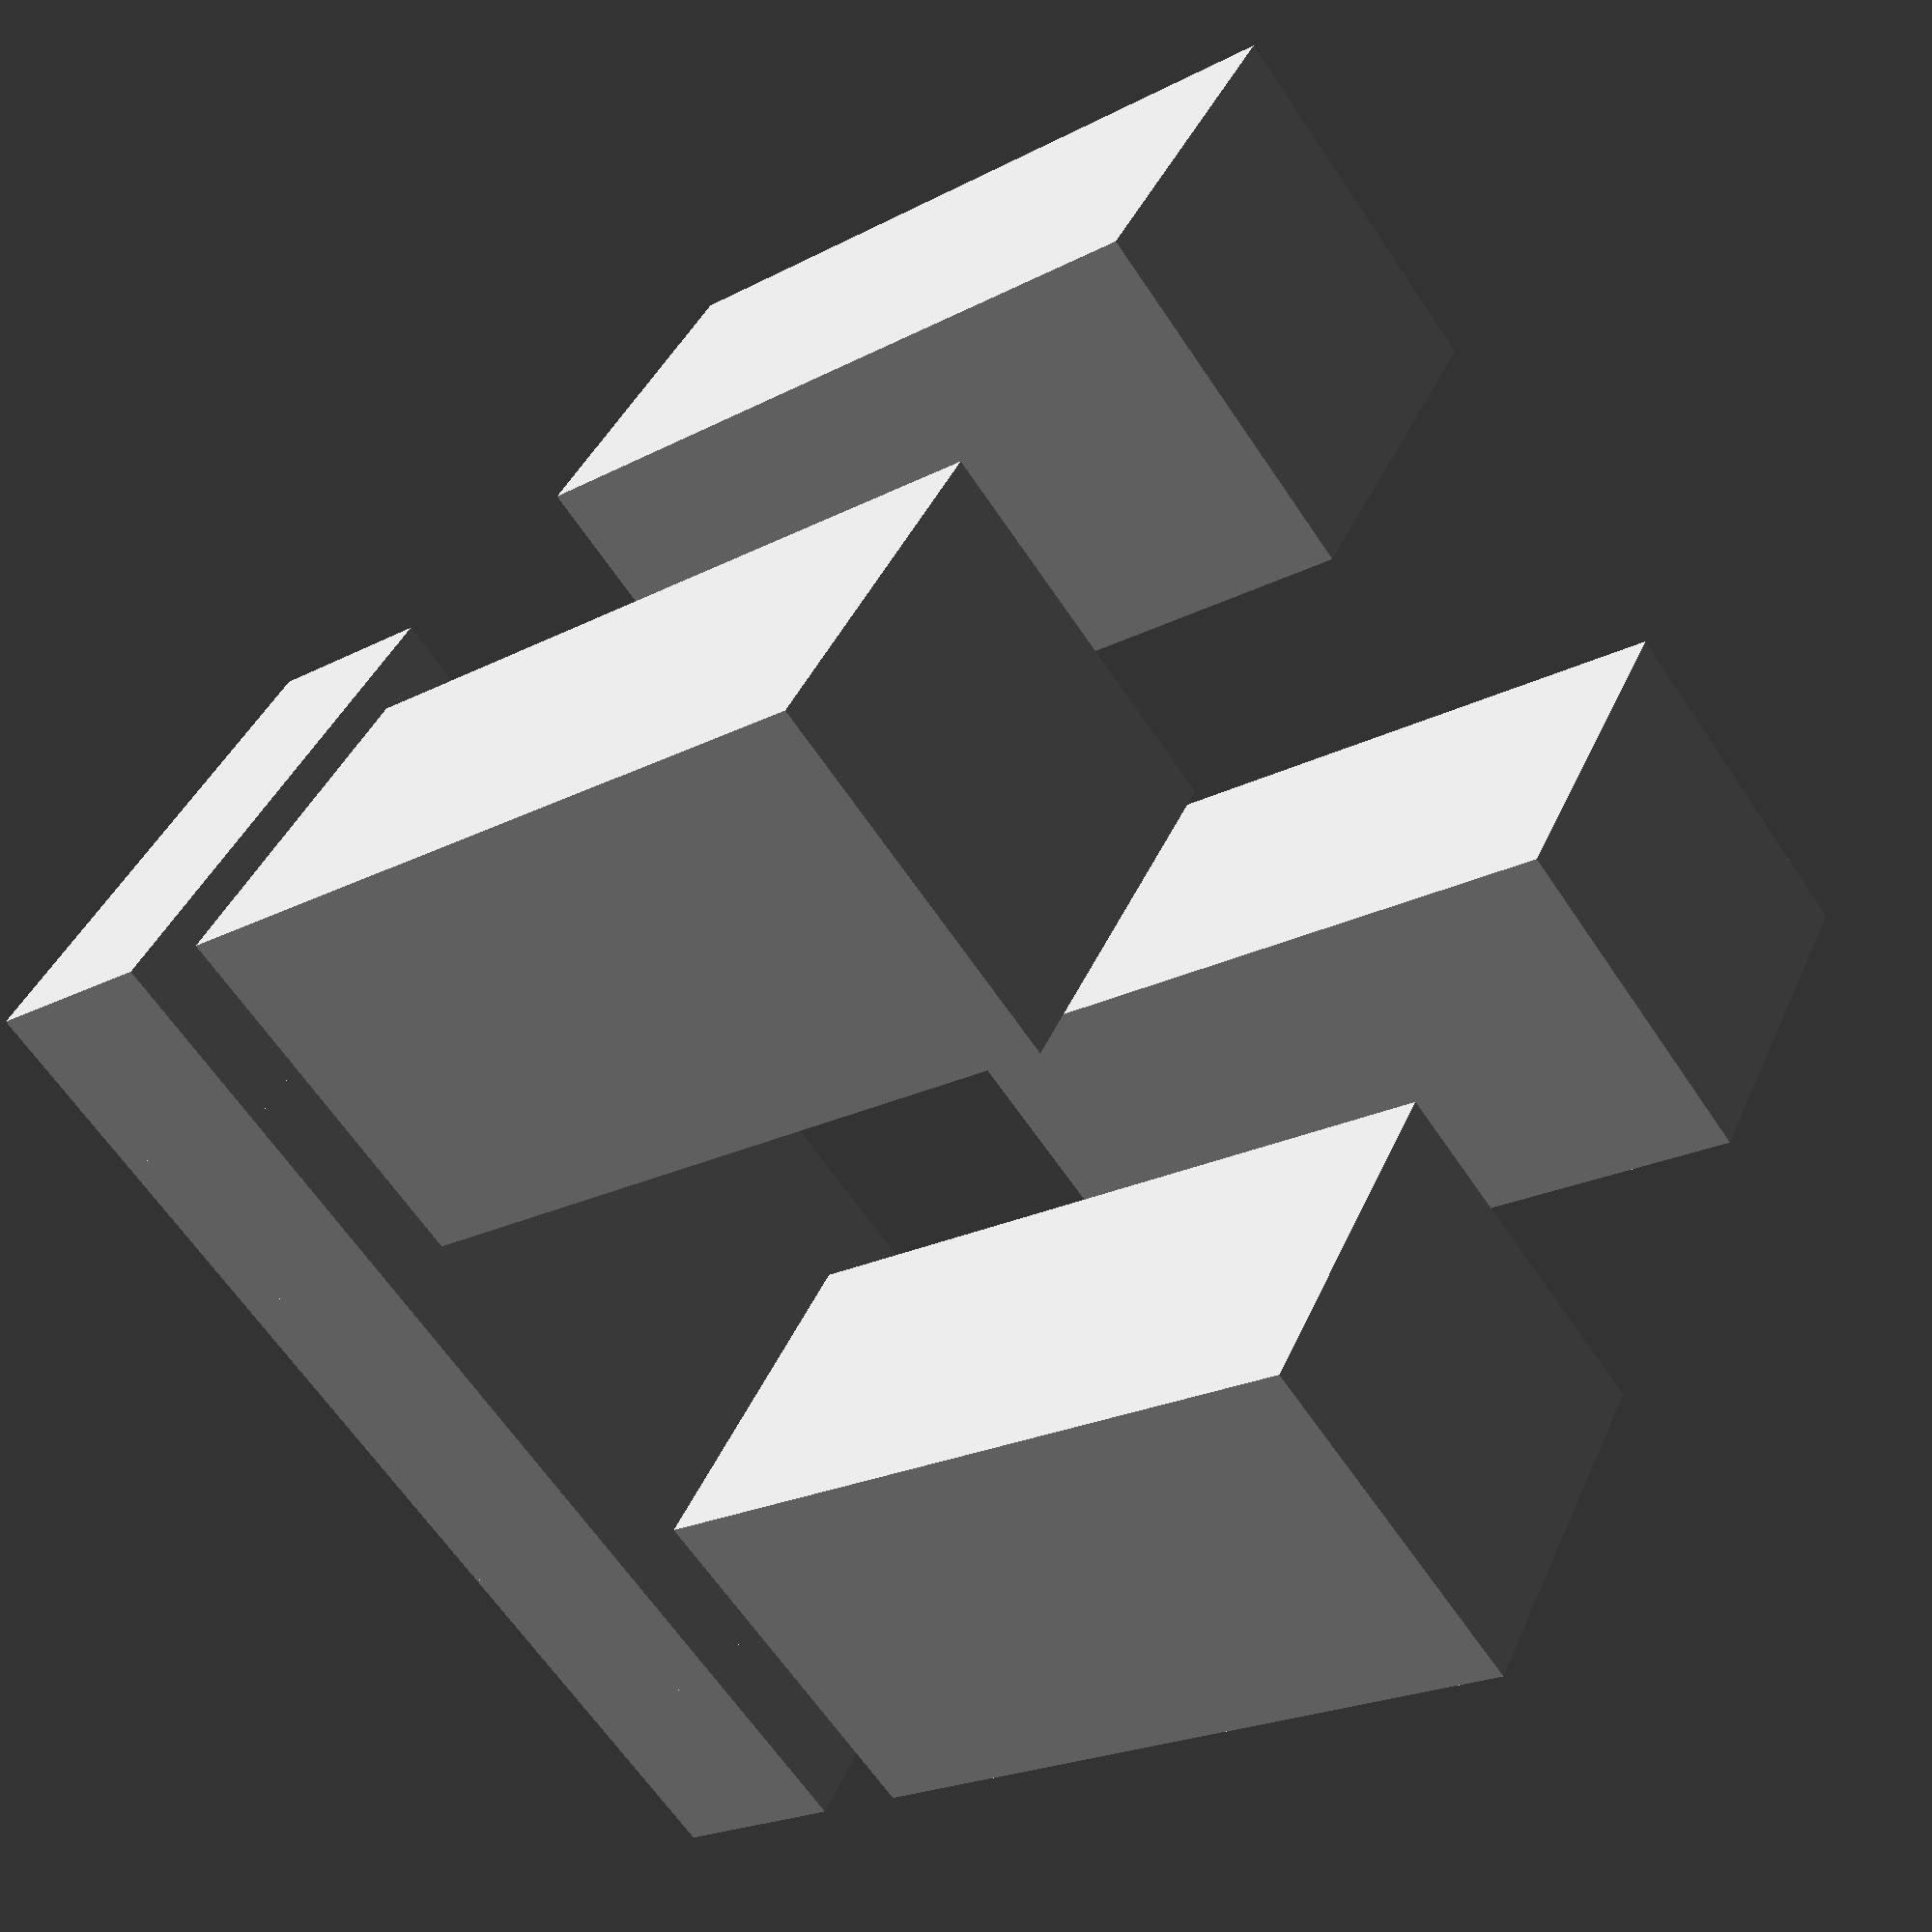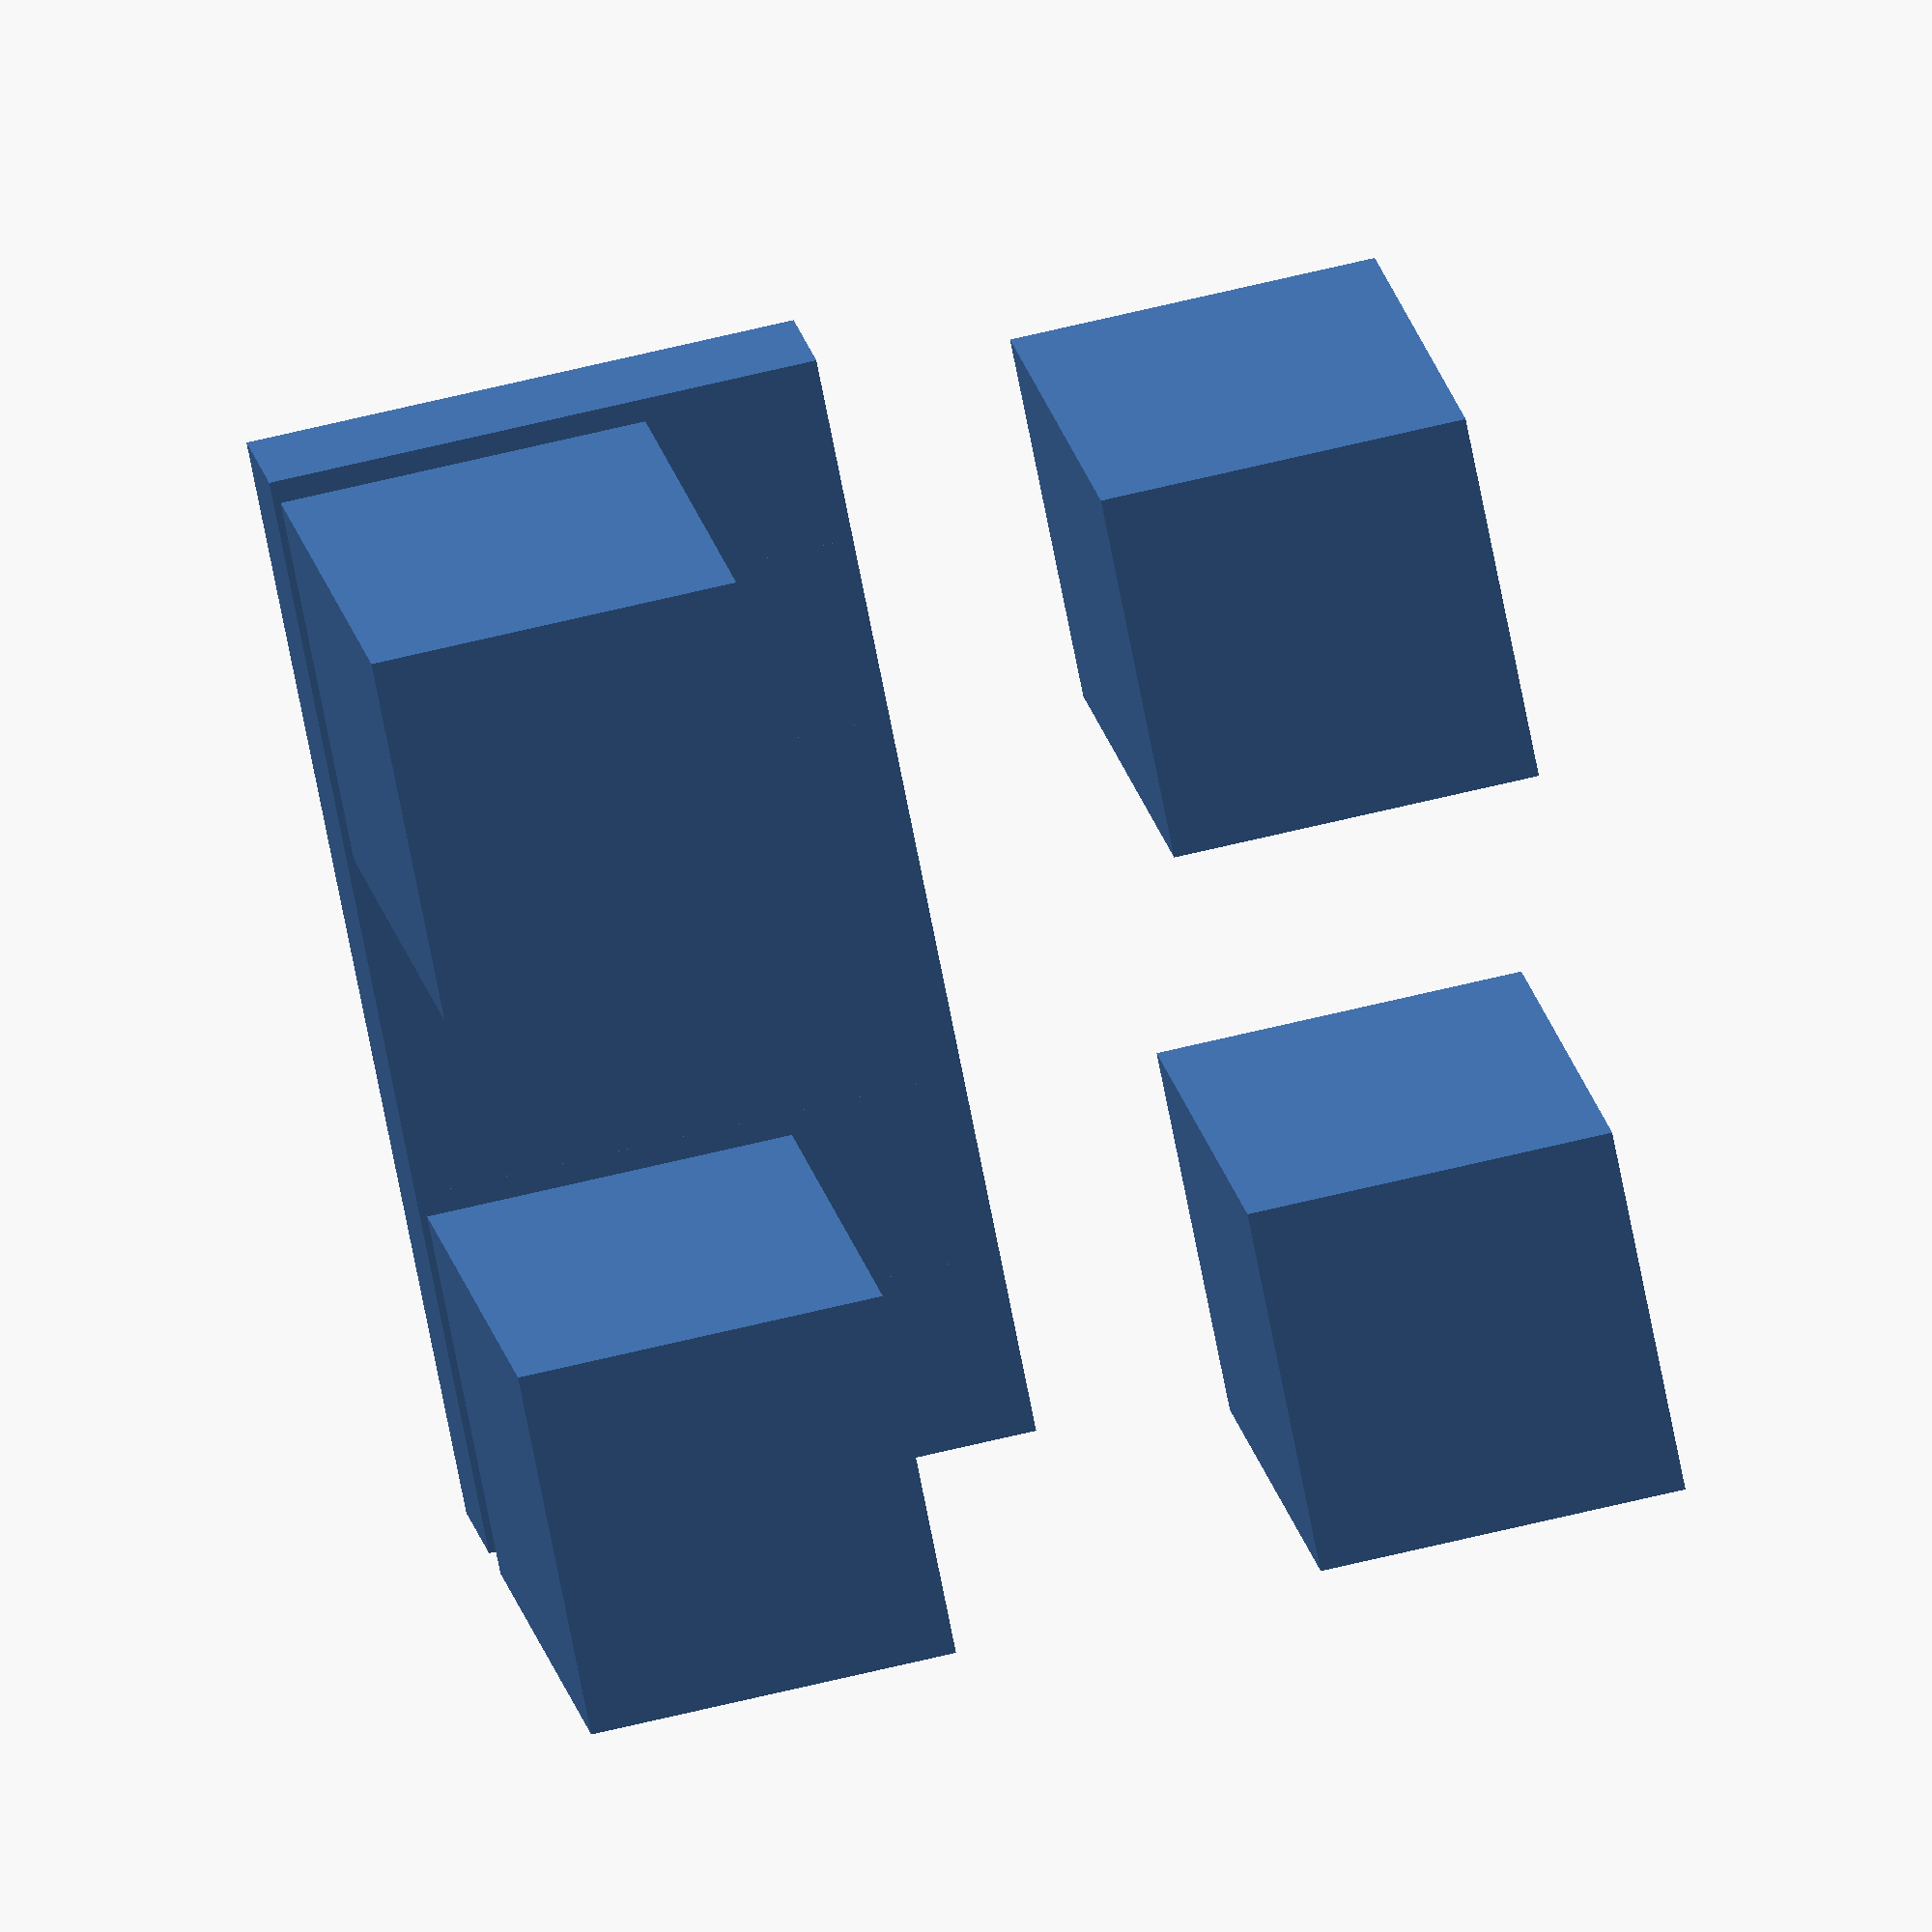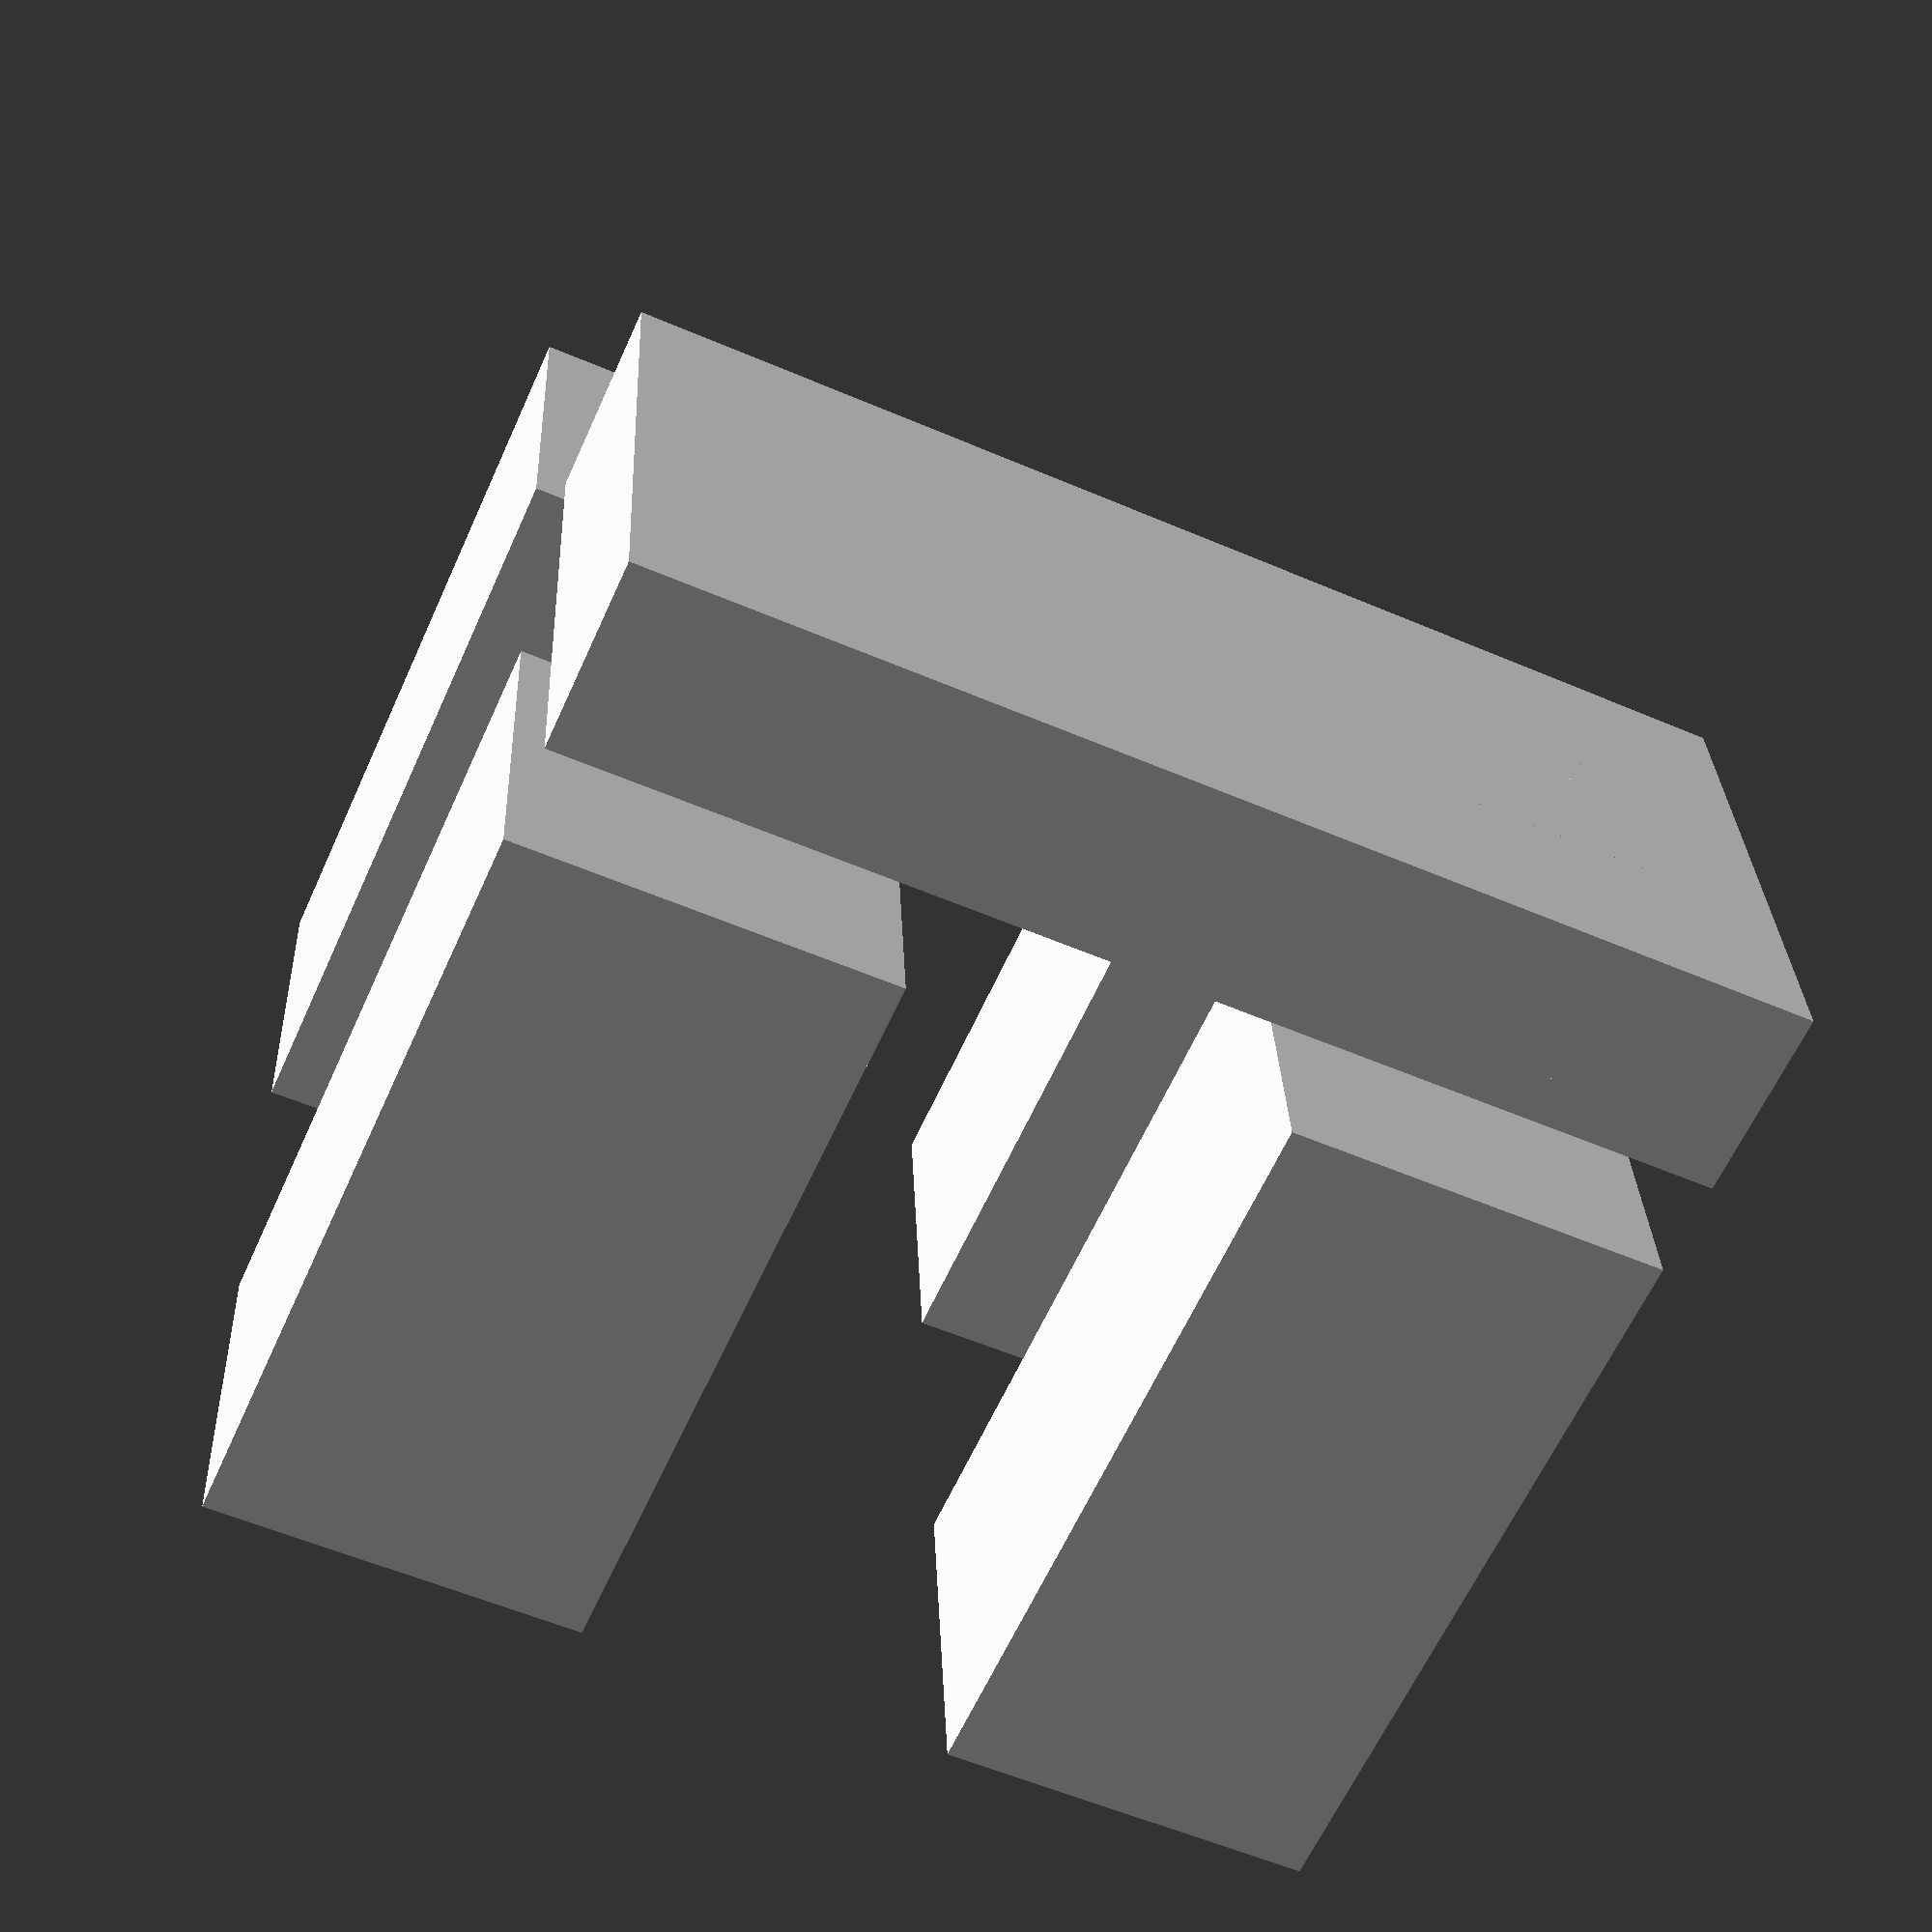
<openscad>
cube([4,8,4]);
translate([8,0,0])
cube([4,8,4]);
translate([8,0,8])
cube([4,8,4]);
translate([0,0,8])
cube([4,8,4]);
translate([0,9,0])
cube(2,2,2);
translate([2,9,0])
cube(2,2,2);
translate([4,9,0])
cube(2,2,2);
translate([6,9,0])
cube(2,2,2);
translate([8,9,0])
cube(2,2,2);
translate([10,9,0])
cube(2,2,2);
translate([10,9,2])
cube(2,2,2);
translate([8,9,2])
cube(2,2,2);
translate([6,9,2])
cube(2,2,2);
translate([4,9,2])
cube(2,2,2);
translate([2,9,2])
cube(2,2,2);
translate([0,9,2])
cube(2,2,2);
translate([0,9,4])
cube(2,2,4);
translate([2,9,4])
cube(2,2,4);
translate([4,9,4])
cube(2,2,4);
translate([6,9,4])
cube(2,2,4);
translate([8,9,4])
cube(2,2,4);
translate([10,9,4])
cube(2,2,4);

</openscad>
<views>
elev=138.6 azim=307.1 roll=337.7 proj=p view=wireframe
elev=108.6 azim=328.2 roll=283.3 proj=o view=solid
elev=151.0 azim=155.8 roll=2.3 proj=p view=solid
</views>
